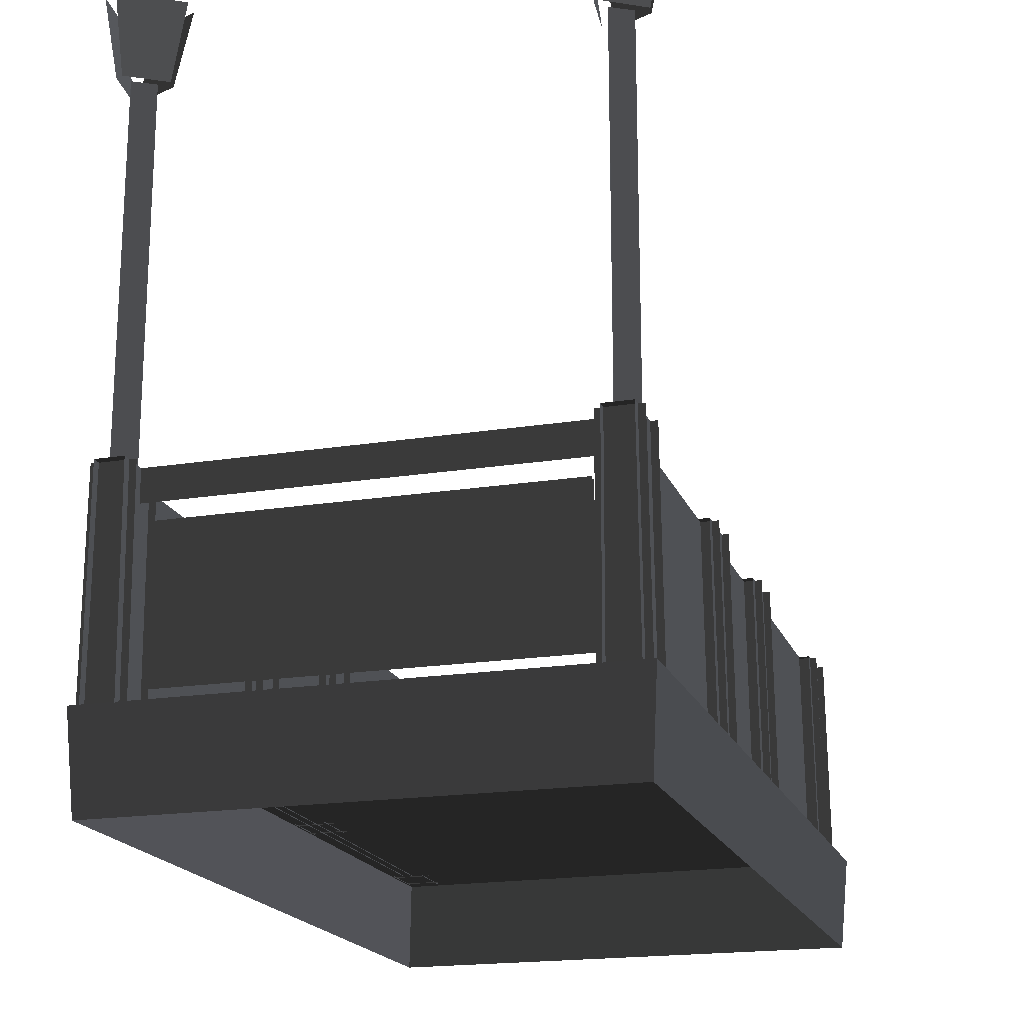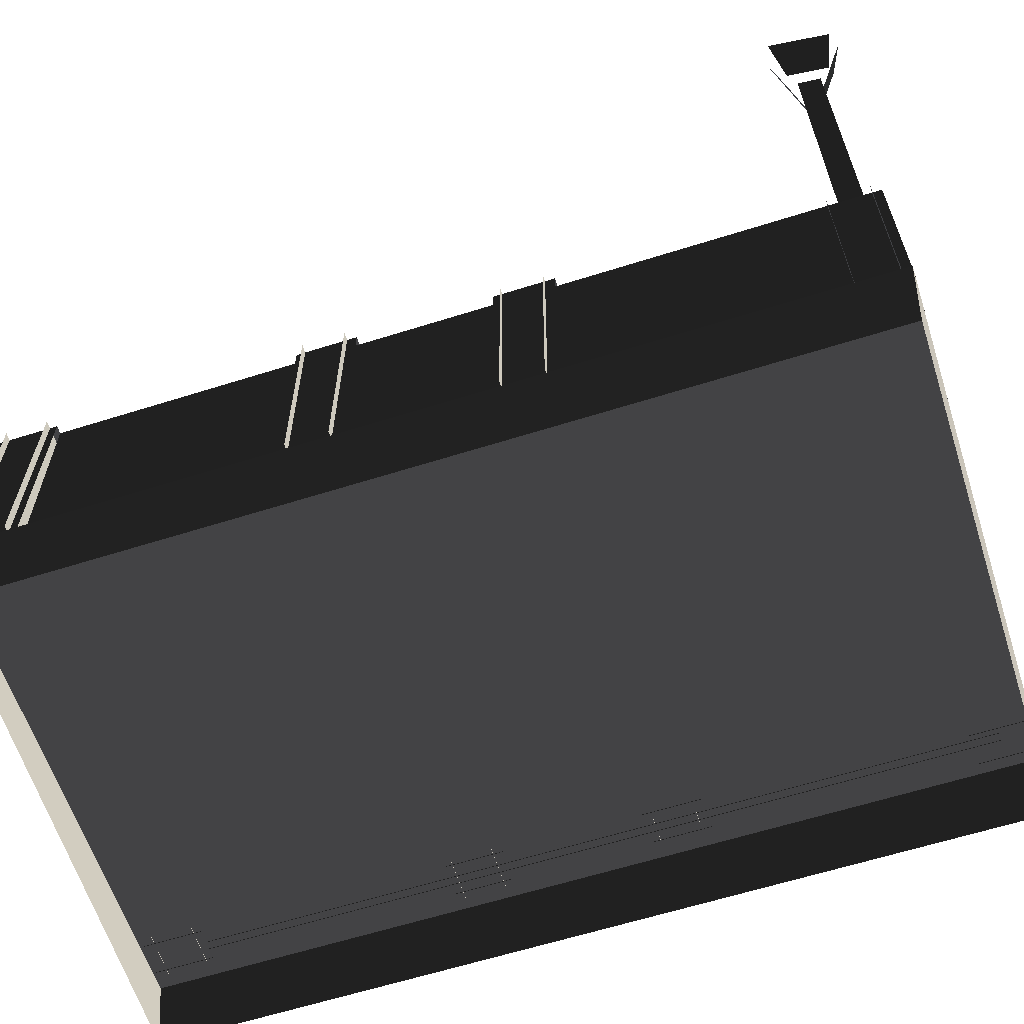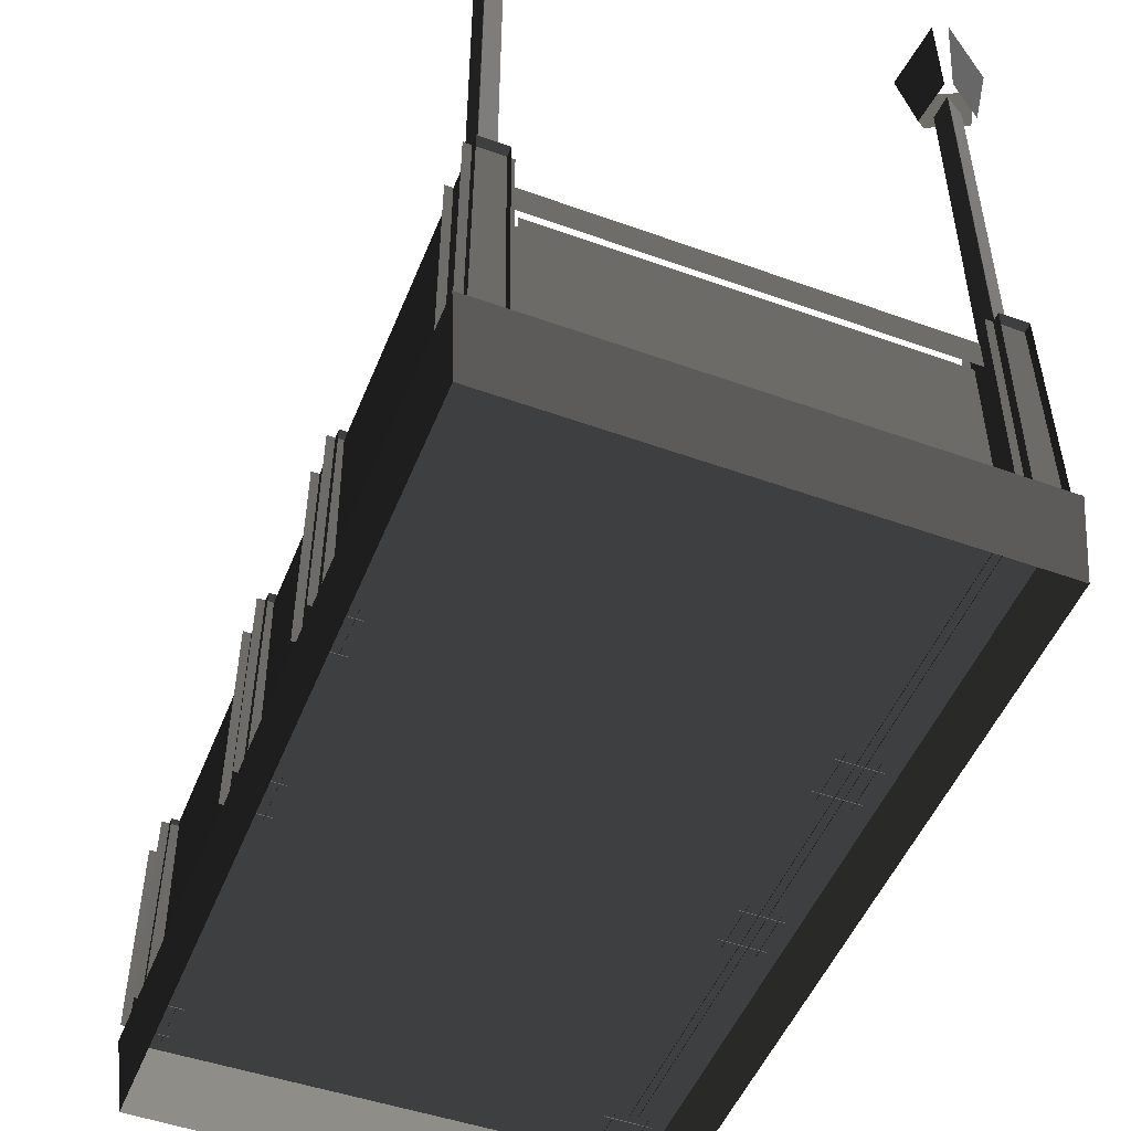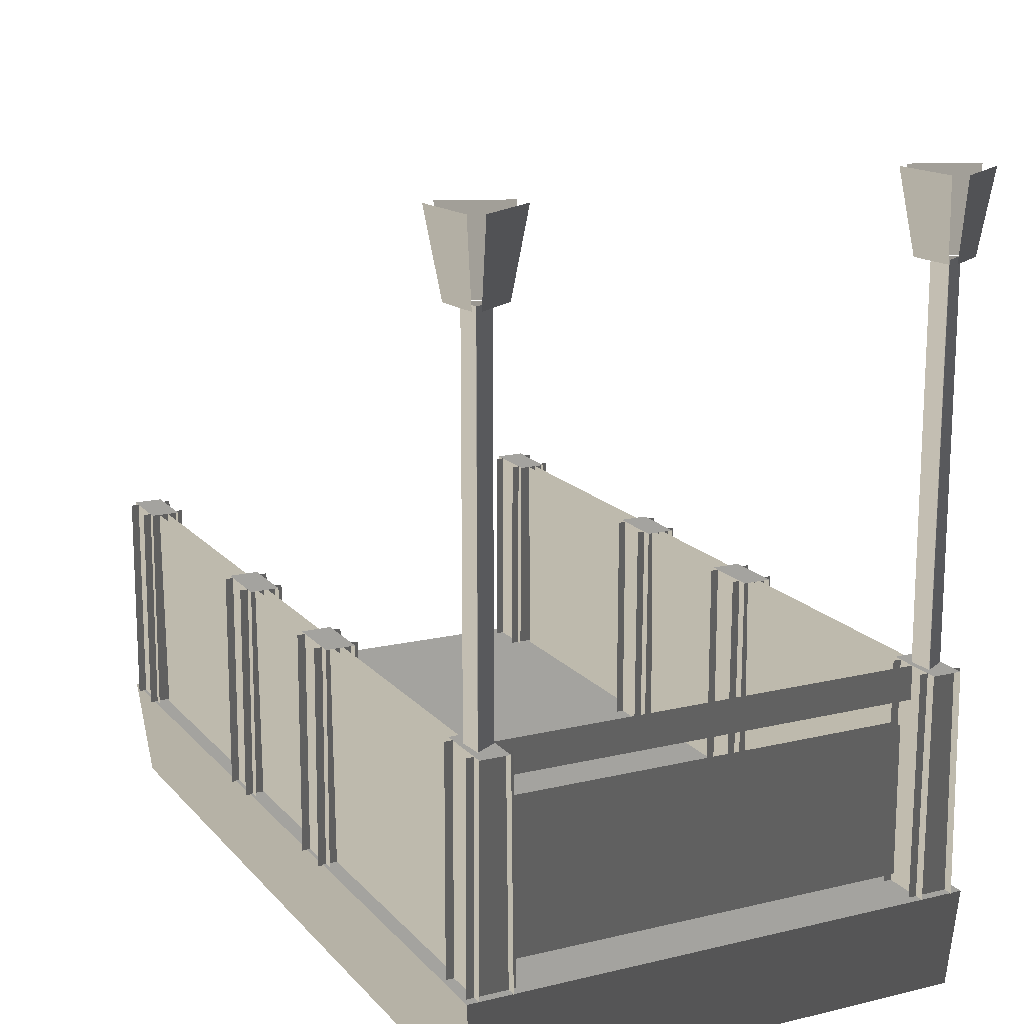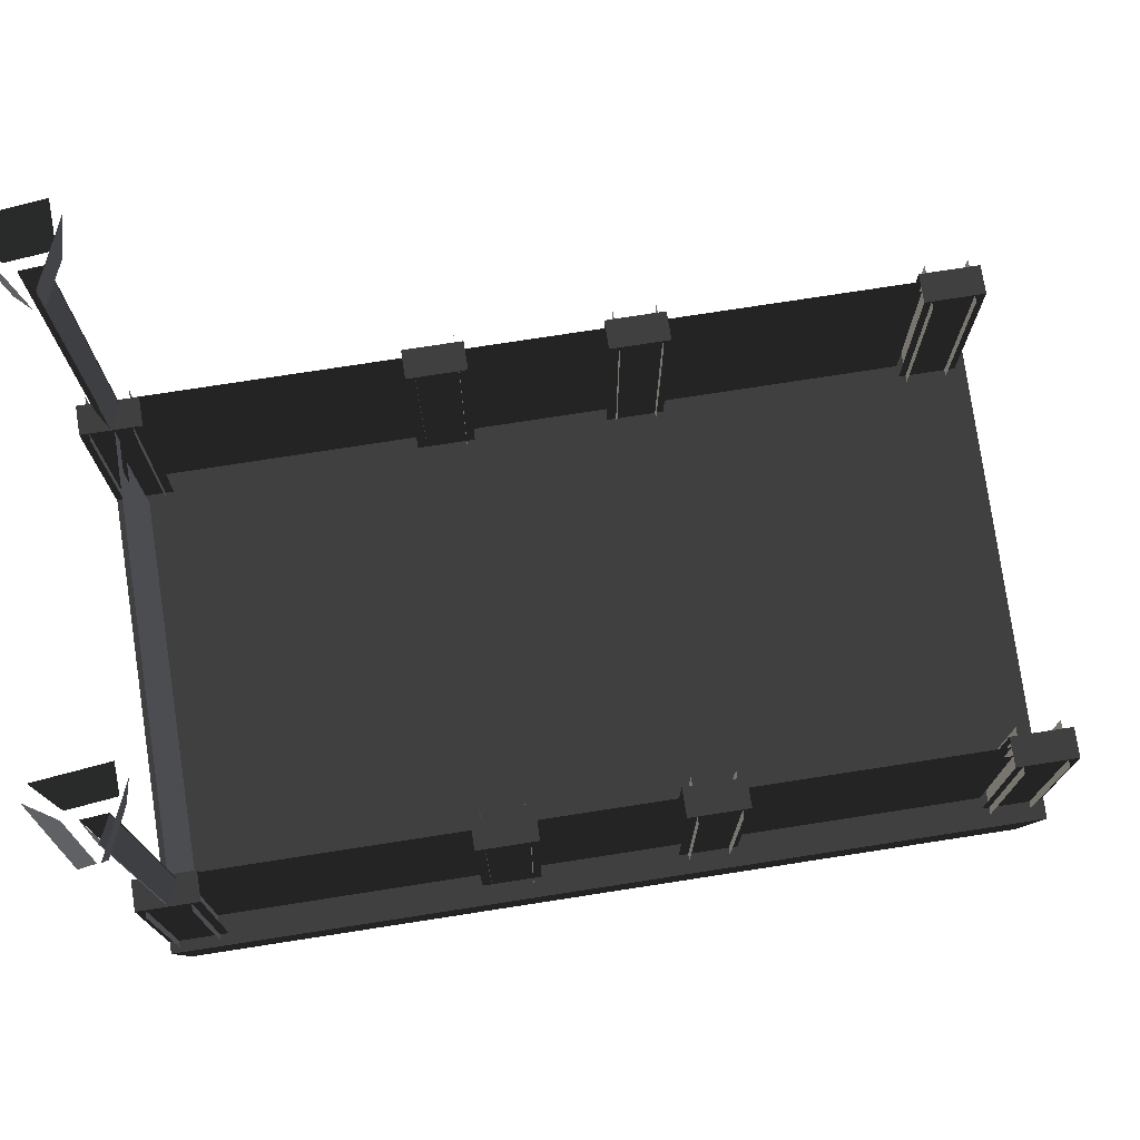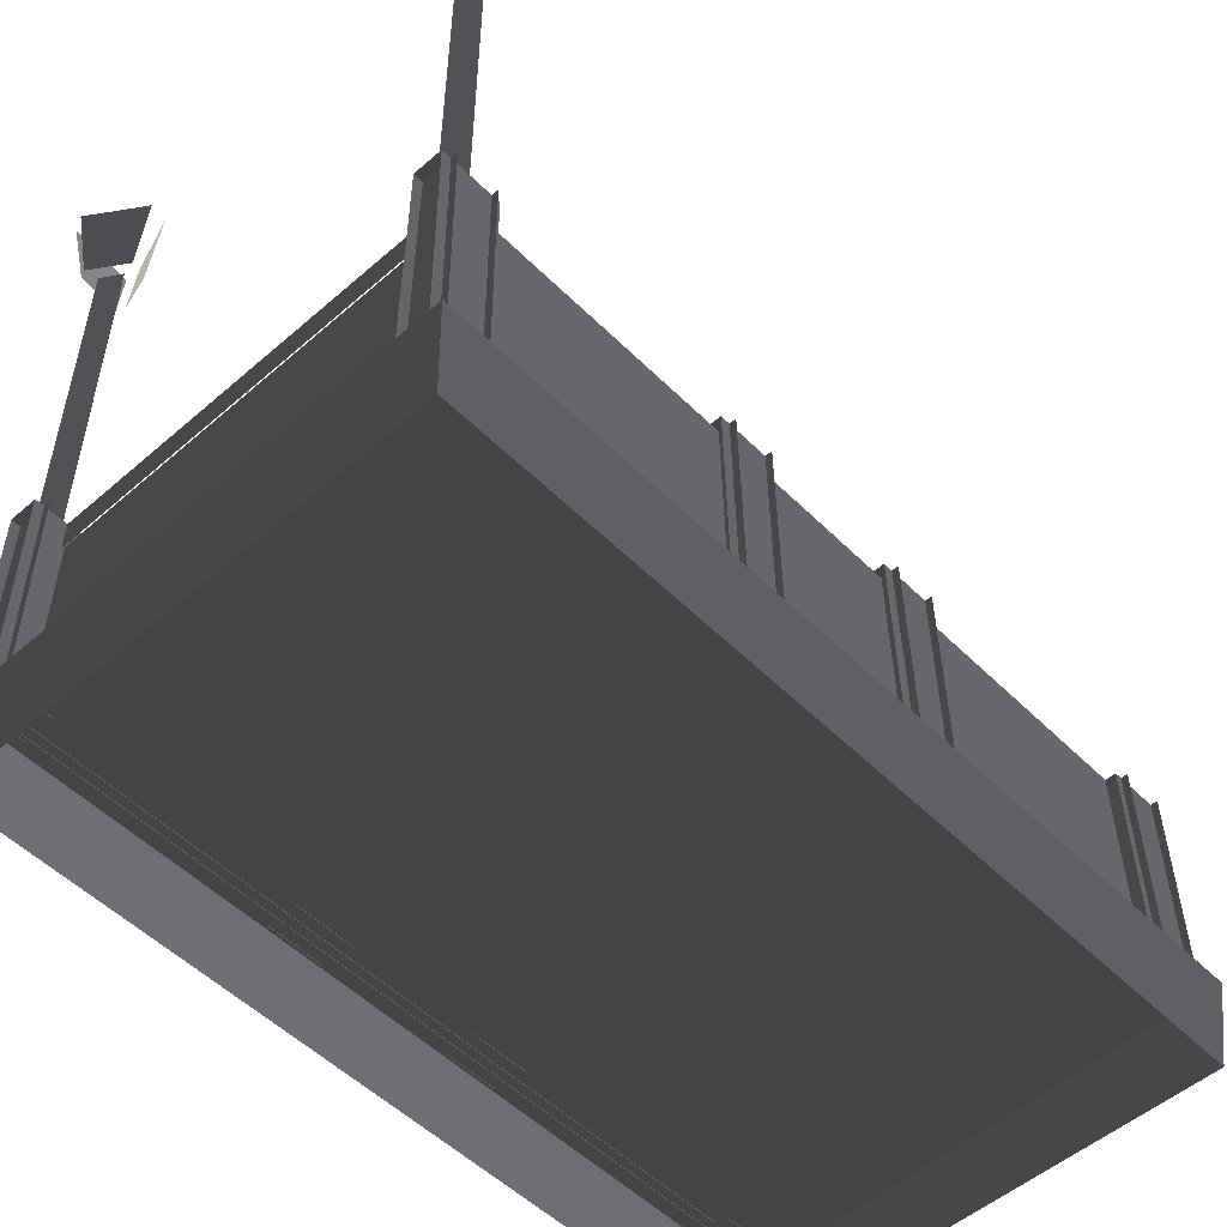
<metadata>
{"format":"obj","ext":"obj","renderer":"f3d","projection":"perspective","resolution":1024,"background":"white","views":[{"elev":-18.9,"azim":-163.0,"up":"+Z"},{"elev":-62.9,"azim":107.7,"up":"+Z"},{"elev":-50.0,"azim":158.4,"up":"+Z"},{"elev":16.1,"azim":153.5,"up":"+Z"},{"elev":75.9,"azim":-98.8,"up":"+Z"},{"elev":-52.1,"azim":-136.8,"up":"+Z"}]}
</metadata>
<code>
v 0.2013 0.2629 0.76
v 0.2669 0.2331 0.76
v 0.261 0.249 0.675
v 0.2171 0.2689 0.675
v 0.2553 0.2637 0.6764
v 0.2553 0.2637 0.2641
v 0.2317 0.2752 0.2641
v 0.2317 0.2752 0.6764
v 0.2594 0.3217 0.76
v 0.1991 0.2823 0.76
v 0.2156 0.2789 0.675
v 0.256 0.3052 0.675
v 0.2311 0.2758 0.6764
v 0.2311 0.2758 0.2641
v 0.2535 0.2895 0.2641
v 0.2535 0.2895 0.6764
v 0.282 0.2432 0.76
v 0.2743 0.3149 0.76
v 0.2637 0.3017 0.675
v 0.2688 0.2539 0.675
v 0.2539 0.2894 0.6764
v 0.2539 0.2894 0.2641
v 0.256 0.2632 0.2641
v 0.256 0.2632 0.6764
v -0.2875 0.2629 0.76
v -0.2219 0.2331 0.76
v -0.2279 0.249 0.675
v -0.2717 0.2689 0.675
v -0.2335 0.2637 0.6764
v -0.2335 0.2637 0.2641
v -0.2572 0.2752 0.2641
v -0.2572 0.2752 0.6764
v -0.2294 0.3217 0.76
v -0.2898 0.2823 0.76
v -0.2732 0.2789 0.675
v -0.2329 0.3052 0.675
v -0.2578 0.2758 0.6764
v -0.2578 0.2758 0.2641
v -0.2353 0.2895 0.2641
v -0.2353 0.2895 0.6764
v -0.2069 0.2432 0.76
v -0.2145 0.3149 0.76
v -0.2252 0.3017 0.675
v -0.22 0.2539 0.675
v -0.2349 0.2894 0.6764
v -0.2349 0.2894 0.2641
v -0.2329 0.2632 0.2641
v -0.2329 0.2632 0.6764
v -0.2113 0.27 0.05644
v -0.2113 0.27 0.2158
v 0.2122 0.27 0.2158
v 0.2122 0.27 0.05644
v 0.2122 0.279 0.05644
v 0.2122 0.279 0.2158
v -0.2113 0.279 0.2158
v -0.2113 0.279 0.05644
v 0.2195 0.2971 0.03589
v 0.2704 0.2971 0.03589
v 0.2695 0.2974 0.2723
v 0.2223 0.2974 0.2723
v 0.2695 0.2522 0.2723
v 0.2704 0.2536 0.03589
v 0.2195 0.2536 0.03589
v 0.2223 0.2522 0.2723
v -0.2182 -0.5645 0.03589
v -0.2182 -0.6275 0.03589
v -0.2192 -0.6288 0.2723
v -0.2192 -0.5642 0.2723
v -0.2182 -0.02711 0.03589
v -0.2182 -0.09016 0.03589
v -0.2192 -0.09149 0.2723
v -0.2192 -0.02682 0.2723
v -0.2505 -0.6288 0.2723
v -0.2505 -0.5642 0.2723
v -0.2192 -0.5642 0.2723
v -0.2192 -0.6288 0.2723
v -0.2505 -0.09149 0.2723
v -0.2505 -0.02682 0.2723
v -0.2192 -0.02682 0.2723
v -0.2192 -0.09149 0.2723
v -0.2532 -0.02711 0.03589
v -0.2505 -0.02682 0.2723
v -0.2505 -0.09149 0.2723
v -0.2532 -0.09016 0.03589
v -0.2107 -0.08225 0.2723
v -0.2097 -0.08092 0.03589
v -0.2607 -0.08092 0.03589
v -0.2579 -0.08225 0.2723
v -0.2607 -0.03741 0.03589
v -0.2097 -0.03741 0.03589
v -0.2107 -0.03712 0.2723
v -0.2579 -0.03712 0.2723
v -0.2267 0.3074 0.03589
v -0.2267 0.2443 0.03589
v -0.2276 0.243 0.2723
v -0.2276 0.3077 0.2723
v -0.2589 0.243 0.2723
v -0.2589 0.3077 0.2723
v -0.2276 0.3077 0.2723
v -0.2276 0.243 0.2723
v -0.2617 0.3074 0.03589
v -0.2589 0.3077 0.2723
v -0.2589 0.243 0.2723
v -0.2617 0.2443 0.03589
v -0.2532 -0.5645 0.03589
v -0.2505 -0.5642 0.2723
v -0.2505 -0.6288 0.2723
v -0.2532 -0.6275 0.03589
v 0.2704 -0.5645 0.03589
v 0.2704 -0.6275 0.03589
v 0.2695 -0.6288 0.2723
v 0.2695 -0.5642 0.2723
v 0.2382 -0.6288 0.2723
v 0.2382 -0.5642 0.2723
v 0.2695 -0.5642 0.2723
v 0.2695 -0.6288 0.2723
v 0.2269 0.3074 0.03589
v 0.2297 0.3077 0.2723
v 0.2297 0.243 0.2723
v 0.2269 0.2443 0.03589
v 0.2297 0.243 0.2723
v 0.2297 0.3077 0.2723
v 0.261 0.3077 0.2723
v 0.261 0.243 0.2723
v 0.262 0.3074 0.03589
v 0.262 0.2443 0.03589
v 0.261 0.243 0.2723
v 0.261 0.3077 0.2723
v 0.2279 -0.03741 0.03589
v 0.2789 -0.03741 0.03589
v 0.278 -0.03712 0.2723
v 0.2307 -0.03712 0.2723
v 0.278 -0.08225 0.2723
v 0.2789 -0.08092 0.03589
v 0.2279 -0.08092 0.03589
v 0.2307 -0.08225 0.2723
v 0.2354 -0.02711 0.03589
v 0.2382 -0.02682 0.2723
v 0.2382 -0.09149 0.2723
v 0.2354 -0.09016 0.03589
v 0.2382 -0.09149 0.2723
v 0.2382 -0.02682 0.2723
v 0.2695 -0.02682 0.2723
v 0.2695 -0.09149 0.2723
v 0.2704 -0.02711 0.03589
v 0.2704 -0.09016 0.03589
v 0.2695 -0.09149 0.2723
v 0.2695 -0.02682 0.2723
v 0.2279 -0.2475 0.03589
v 0.2789 -0.2475 0.03589
v 0.278 -0.2472 0.2723
v 0.2307 -0.2472 0.2723
v 0.278 -0.2923 0.2723
v 0.2789 -0.291 0.03589
v 0.2279 -0.291 0.03589
v 0.2307 -0.2923 0.2723
v 0.2354 -0.2372 0.03589
v 0.2382 -0.2369 0.2723
v 0.2382 -0.3016 0.2723
v 0.2354 -0.3002 0.03589
v 0.2382 -0.3016 0.2723
v 0.2382 -0.2369 0.2723
v 0.2695 -0.2369 0.2723
v 0.2695 -0.3016 0.2723
v 0.2704 -0.2372 0.03589
v 0.2704 -0.3002 0.03589
v 0.2695 -0.3016 0.2723
v 0.2695 -0.2369 0.2723
v 0.2279 -0.5723 0.03589
v 0.2789 -0.5723 0.03589
v 0.278 -0.572 0.2723
v 0.2307 -0.572 0.2723
v 0.278 -0.6171 0.2723
v 0.2789 -0.6158 0.03589
v 0.2279 -0.6158 0.03589
v 0.2307 -0.6171 0.2723
v 0.2354 -0.5645 0.03589
v 0.2382 -0.5642 0.2723
v 0.2382 -0.6288 0.2723
v 0.2354 -0.6275 0.03589
v -0.2192 0.2522 0.2723
v -0.2182 0.2536 0.03589
v -0.2692 0.2536 0.03589
v -0.2664 0.2522 0.2723
v -0.2692 0.2971 0.03589
v -0.2182 0.2971 0.03589
v -0.2192 0.2974 0.2723
v -0.2664 0.2974 0.2723
v -0.2607 -0.2475 0.03589
v -0.2097 -0.2475 0.03589
v -0.2107 -0.2472 0.2723
v -0.2579 -0.2472 0.2723
v -0.2107 -0.2923 0.2723
v -0.2097 -0.291 0.03589
v -0.2607 -0.291 0.03589
v -0.2579 -0.2923 0.2723
v -0.2532 -0.2372 0.03589
v -0.2505 -0.2369 0.2723
v -0.2505 -0.3016 0.2723
v -0.2532 -0.3002 0.03589
v -0.2505 -0.3016 0.2723
v -0.2505 -0.2369 0.2723
v -0.2192 -0.2369 0.2723
v -0.2192 -0.3016 0.2723
v -0.2182 -0.2372 0.03589
v -0.2182 -0.3002 0.03589
v -0.2192 -0.3016 0.2723
v -0.2192 -0.2369 0.2723
v -0.2607 -0.5723 0.03589
v -0.2097 -0.5723 0.03589
v -0.2107 -0.572 0.2723
v -0.2579 -0.572 0.2723
v -0.2107 -0.6171 0.2723
v -0.2097 -0.6158 0.03589
v -0.2607 -0.6158 0.03589
v -0.2579 -0.6171 0.2723
v -0.2303 -0.5642 0.2368
v -0.2303 0.2728 0.2368
v -0.2326 0.2726 0.03589
v -0.2326 -0.5645 0.03589
v -0.2299 -0.5642 0.2723
v -0.2299 0.2729 0.2723
v -0.2303 0.2728 0.2368
v -0.2303 -0.5642 0.2368
v 0.2606 -0.5642 0.2368
v 0.2606 0.2728 0.2368
v 0.2582 0.2726 0.03589
v 0.2582 -0.5645 0.03589
v 0.261 -0.5642 0.2723
v 0.261 0.2729 0.2723
v 0.2606 0.2728 0.2368
v 0.2606 -0.5642 0.2368
v -0.2385 0.2717 0.2723
v 0.2296 0.2717 0.2723
v 0.2295 0.2722 0.2368
v -0.2385 0.2722 0.2368
v -0.2391 -0.5642 0.2368
v -0.2414 -0.5645 0.03589
v -0.2414 0.2726 0.03589
v -0.2391 0.2728 0.2368
v -0.2386 -0.5642 0.2723
v -0.2391 -0.5642 0.2368
v -0.2391 0.2728 0.2368
v -0.2386 0.2729 0.2723
v 0.2502 -0.5642 0.2368
v 0.2479 -0.5645 0.03589
v 0.2479 0.2726 0.03589
v 0.2502 0.2728 0.2368
v 0.2506 -0.5642 0.2723
v 0.2502 -0.5642 0.2368
v 0.2502 0.2728 0.2368
v 0.2506 0.2729 0.2723
v 0.2742 -0.64 0.03672
v 0.267 -0.615 -0.06717
v -0.267 -0.6151 -0.06717
v -0.2742 -0.6309 0.03672
v 0.2742 0.3069 0.03672
v -0.2742 0.3069 0.03672
v -0.267 0.2981 -0.06717
v 0.267 0.2981 -0.06717
v -0.267 -0.6151 -0.06717
v -0.267 0.2981 -0.06717
v -0.2742 0.3069 0.03672
v -0.2742 -0.6309 0.03672
v 0.2742 0.3069 0.03672
v 0.2742 -0.64 0.03672
v -0.2742 -0.6309 0.03672
v -0.2742 0.3069 0.03672
v 0.267 0.2981 -0.06717
v 0.267 -0.615 -0.06717
v 0.2742 -0.64 0.03672
v 0.2742 0.3069 0.03672
g Subway_Station_Low_34151_77
f 1 3 2
f 1 4 3
f 5 7 6
f 5 8 7
f 9 11 10
f 9 12 11
f 13 15 14
f 13 16 15
f 17 19 18
f 17 20 19
f 21 23 22
f 21 24 23
f 25 27 26
f 25 28 27
f 29 31 30
f 29 32 31
f 33 35 34
f 33 36 35
f 37 39 38
f 37 40 39
f 41 43 42
f 41 44 43
f 45 47 46
f 45 48 47
f 49 51 50
f 49 52 51
f 53 55 54
f 53 56 55
f 57 59 58
f 57 60 59
f 61 63 62
f 61 64 63
f 65 67 66
f 65 68 67
f 69 71 70
f 69 72 71
f 73 75 74
f 73 76 75
f 77 79 78
f 77 80 79
f 81 83 82
f 81 84 83
f 85 87 86
f 85 88 87
f 89 91 90
f 89 92 91
f 93 95 94
f 93 96 95
f 97 99 98
f 97 100 99
f 101 103 102
f 101 104 103
f 105 107 106
f 105 108 107
f 109 111 110
f 109 112 111
f 113 115 114
f 113 116 115
f 117 119 118
f 117 120 119
f 121 123 122
f 121 124 123
f 125 127 126
f 125 128 127
f 129 131 130
f 129 132 131
f 133 135 134
f 133 136 135
f 137 139 138
f 137 140 139
f 141 143 142
f 141 144 143
f 145 147 146
f 145 148 147
f 149 151 150
f 149 152 151
f 153 155 154
f 153 156 155
f 157 159 158
f 157 160 159
f 161 163 162
f 161 164 163
f 165 167 166
f 165 168 167
f 169 171 170
f 169 172 171
f 173 175 174
f 173 176 175
f 177 179 178
f 177 180 179
f 181 183 182
f 181 184 183
f 185 187 186
f 185 188 187
f 189 191 190
f 189 192 191
f 193 195 194
f 193 196 195
f 197 199 198
f 197 200 199
f 201 203 202
f 201 204 203
f 205 207 206
f 205 208 207
f 209 211 210
f 209 212 211
f 213 215 214
f 213 216 215
f 217 219 218
f 217 220 219
f 221 223 222
f 221 224 223
f 225 227 226
f 225 228 227
f 229 231 230
f 229 232 231
f 233 235 234
f 233 236 235
f 237 239 238
f 237 240 239
f 241 243 242
f 241 244 243
f 245 247 246
f 245 248 247
f 249 251 250
f 249 252 251
f 253 255 254
f 253 256 255
f 257 259 258
f 257 260 259
f 261 263 262
f 261 264 263
f 265 267 266
f 265 268 267
f 269 271 270
f 269 272 271

</code>
